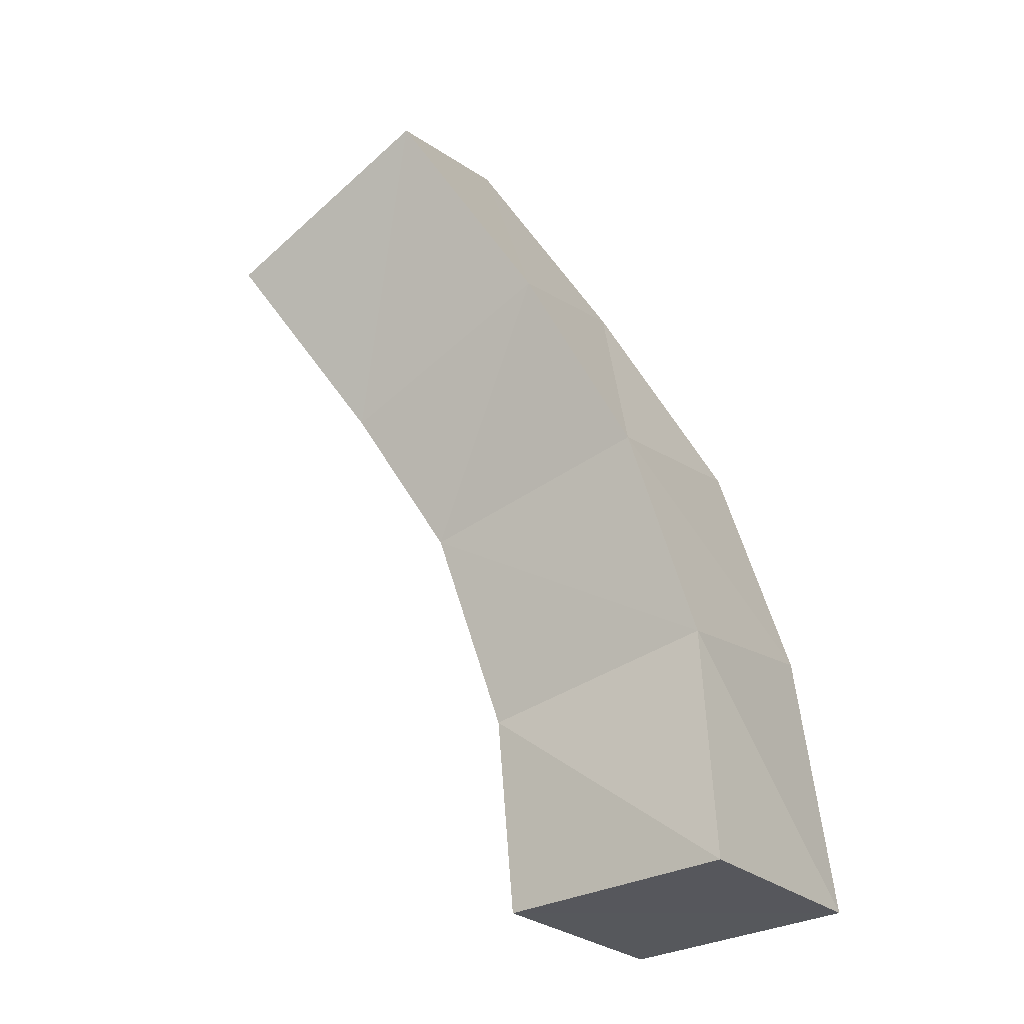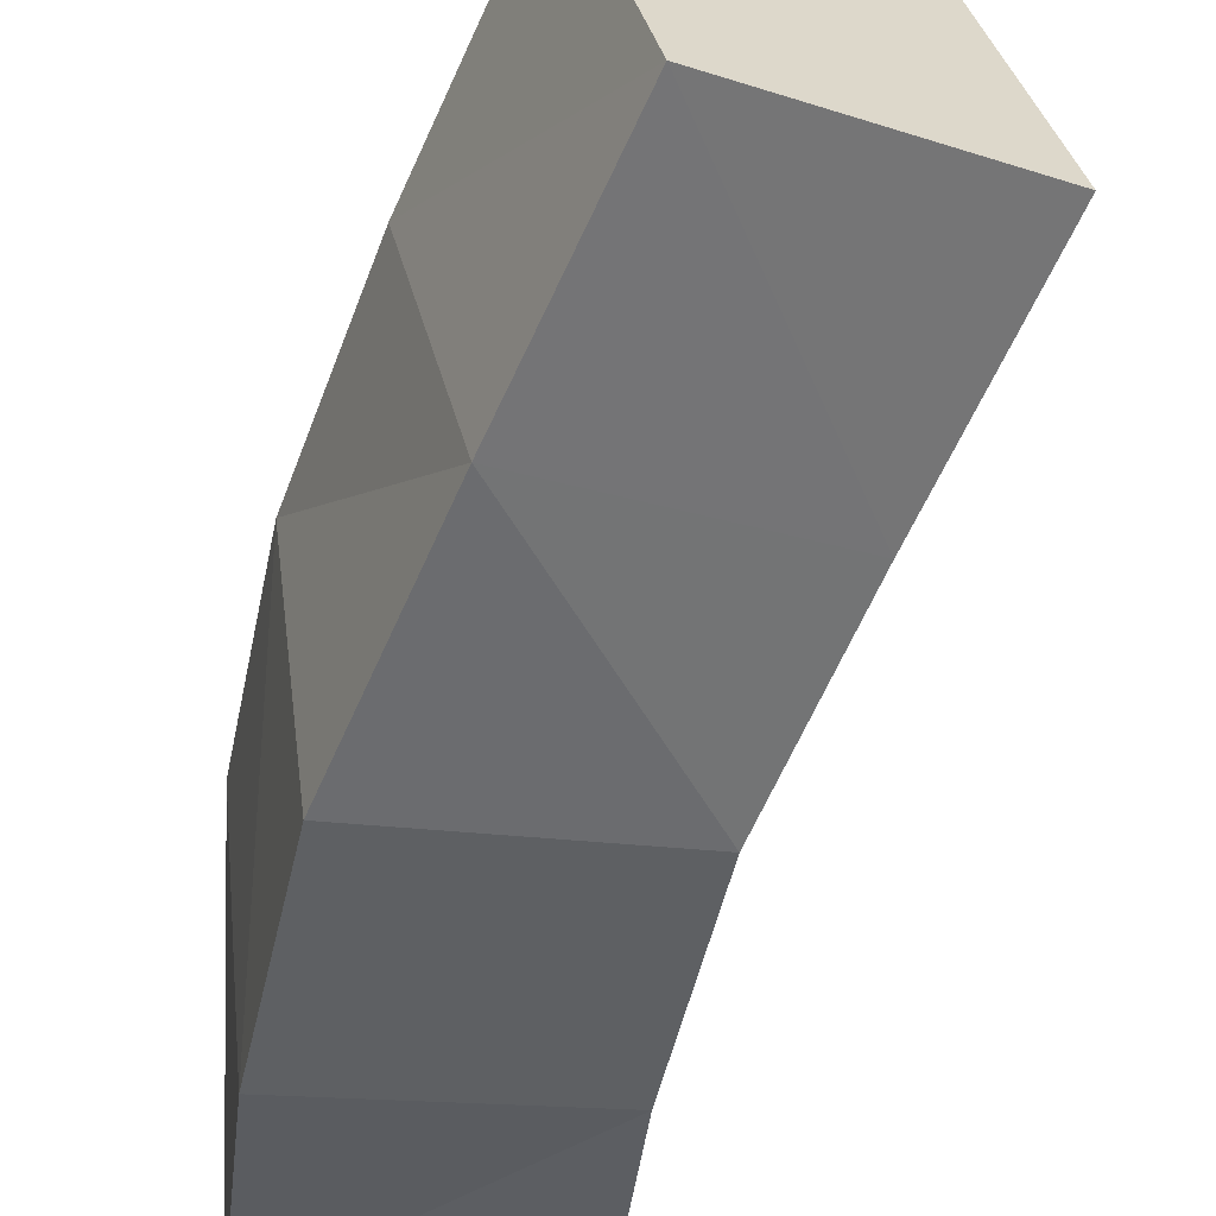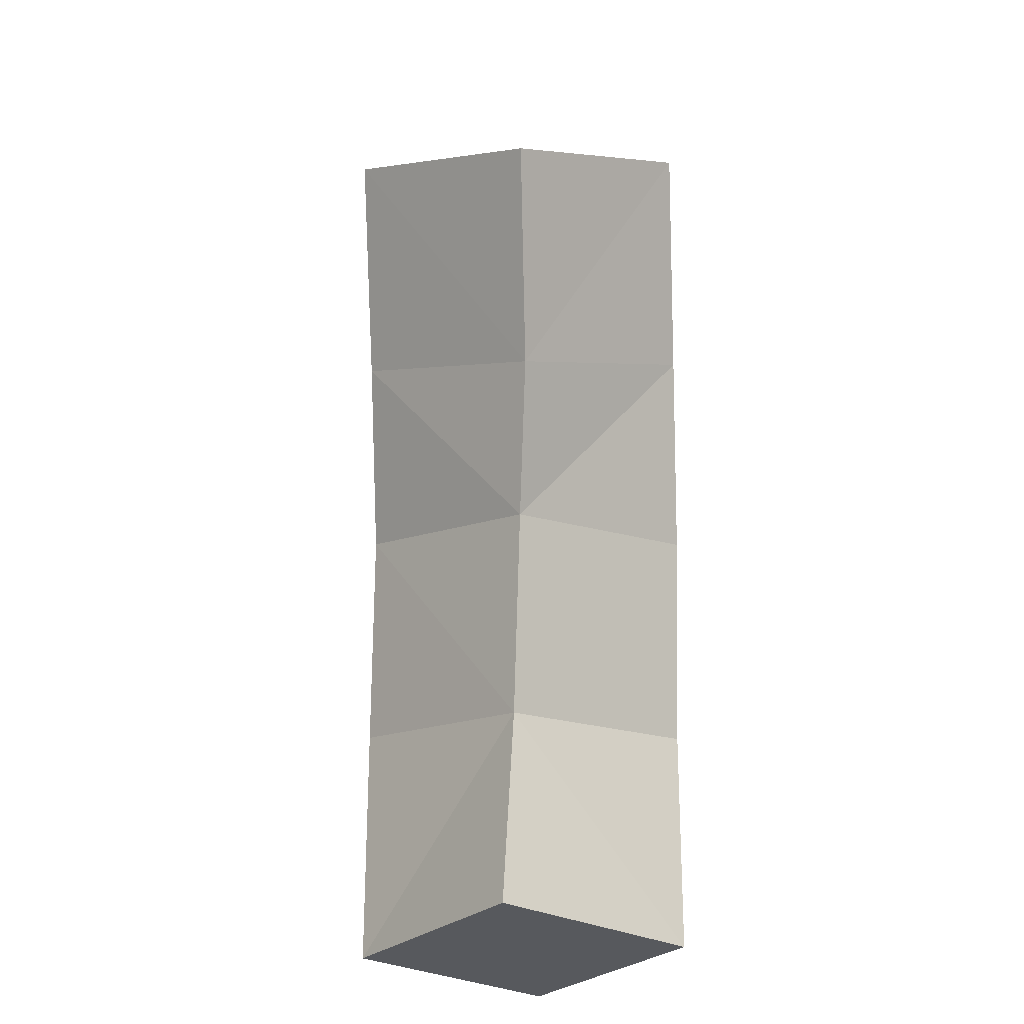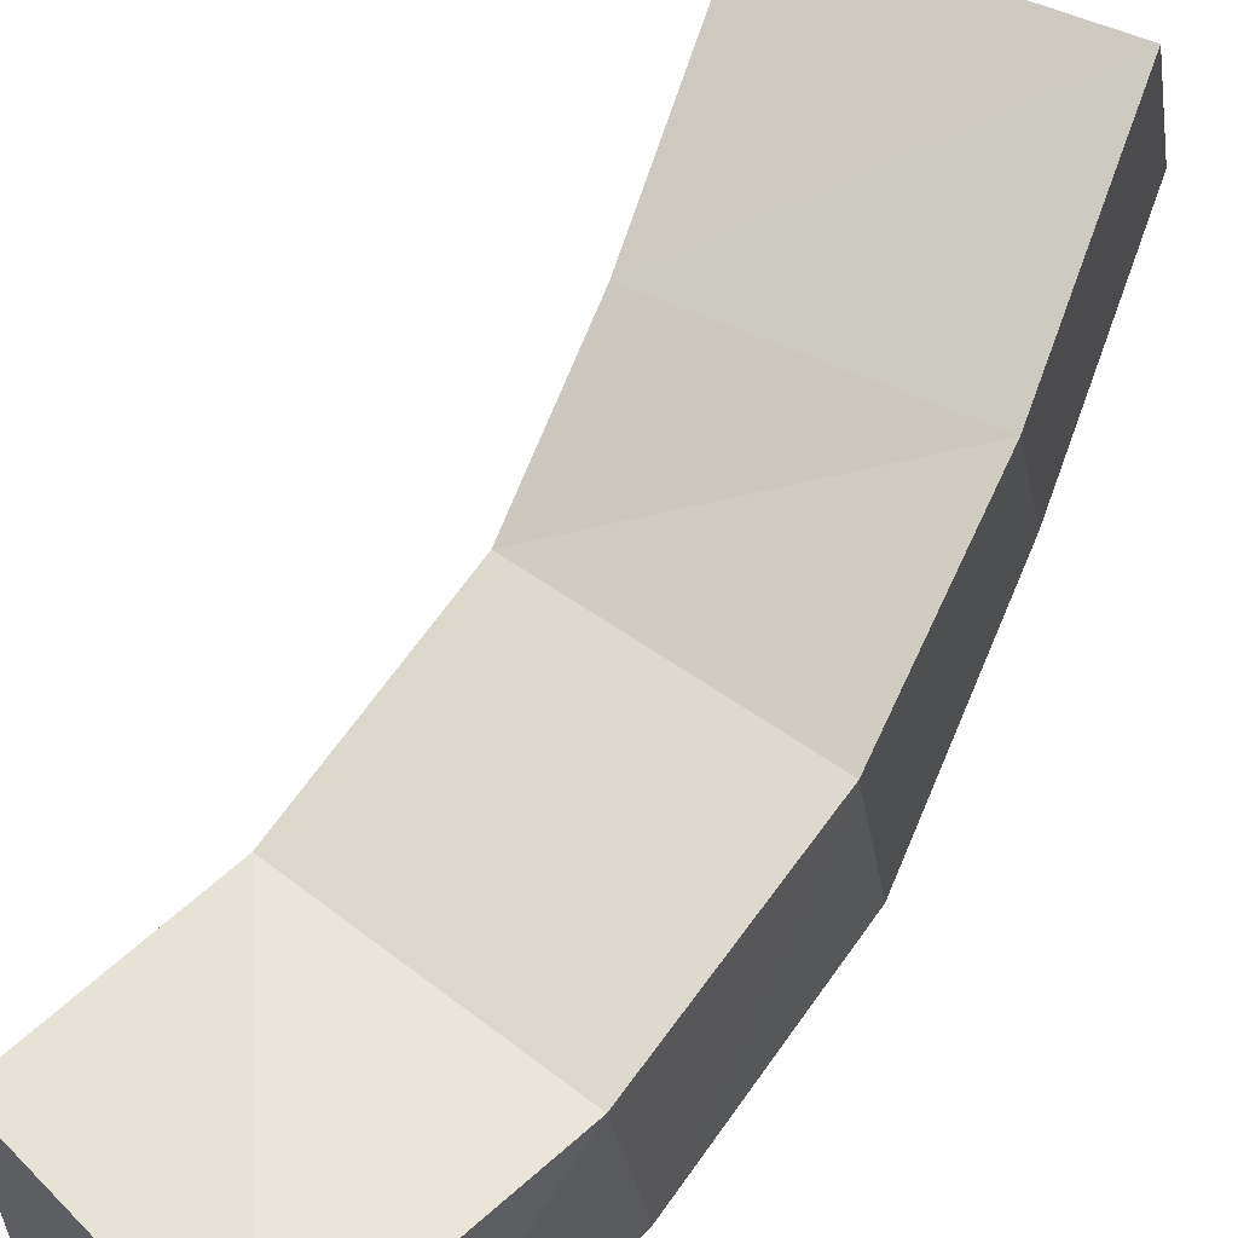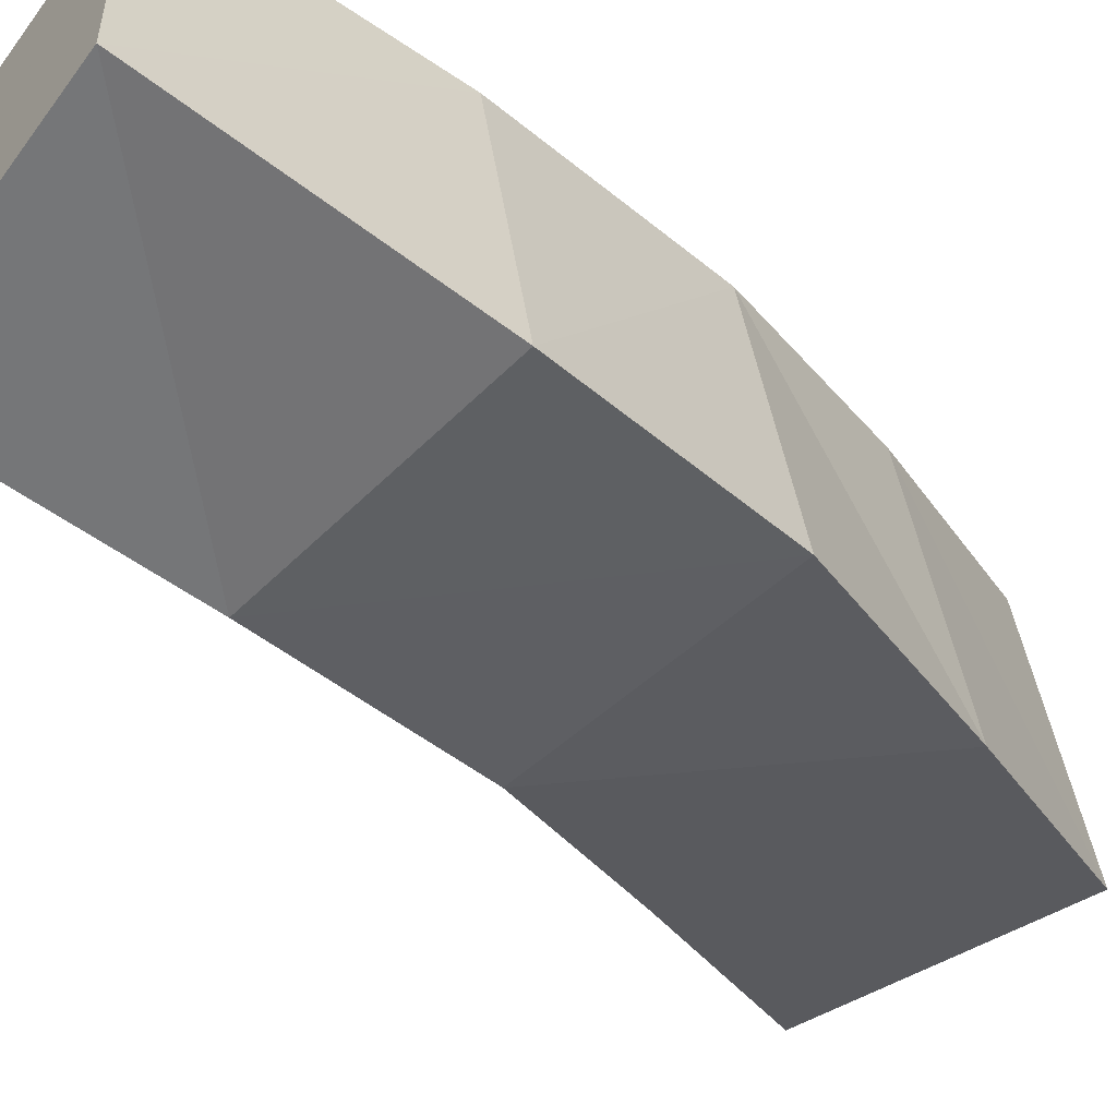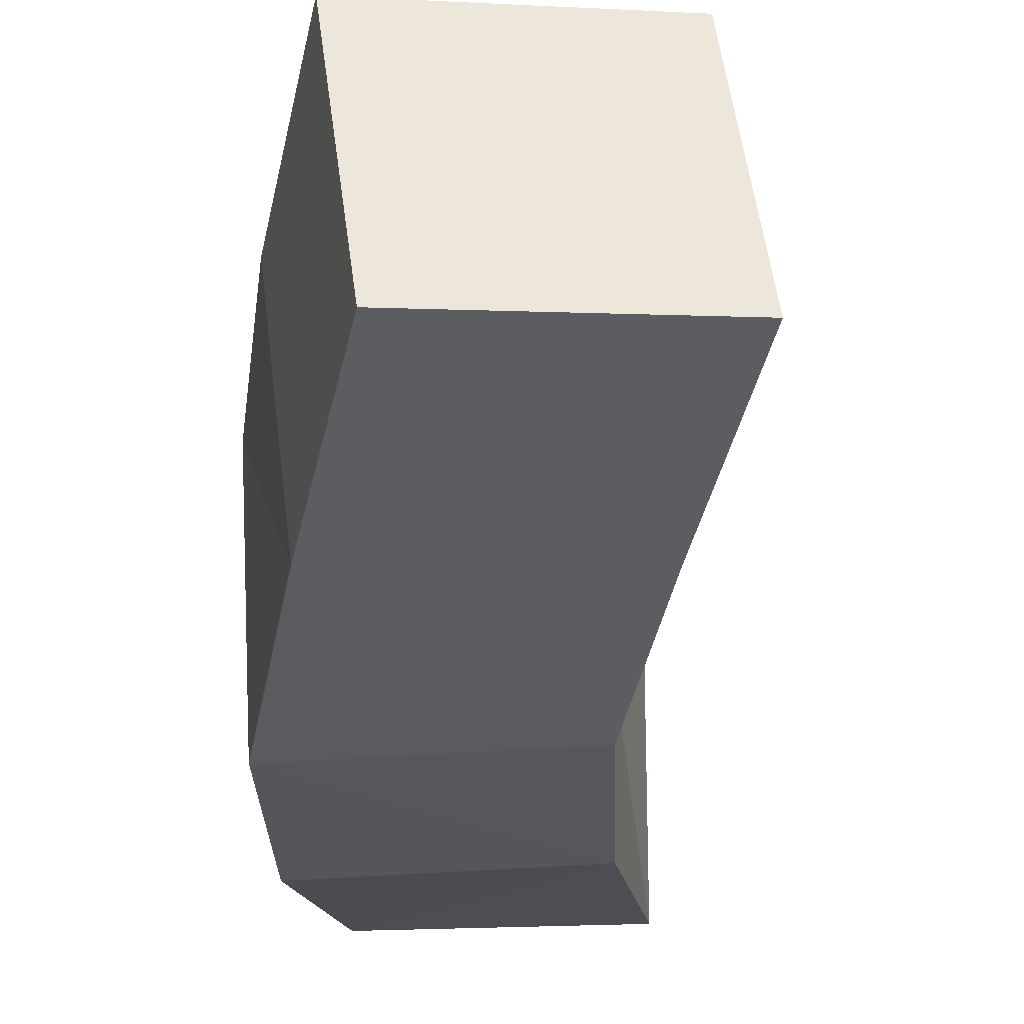
<metadata>
{"format":"obj","ext":"obj","renderer":"f3d","projection":"perspective","resolution":1024,"background":"white","views":[{"elev":-28.7,"azim":36.4,"up":"+Y"},{"elev":-31.6,"azim":178.7,"up":"+Z"},{"elev":-32.0,"azim":-37.6,"up":"+Y"},{"elev":55.0,"azim":48.8,"up":"+Z"},{"elev":-60.7,"azim":56.0,"up":"+Z"},{"elev":-11.0,"azim":-167.0,"up":"+Z"}]}
</metadata>
<code>
o Cube
v 1.26 0.02963 -1.686
v 1.288 -0.04968 0.3088
v -0.6998 -0.1134 0.3195
v -0.7357 -0.03621 -1.665
v 1.054 2.327 -1.535
v 1.24 1.885 0.4004
v -0.721 1.525 0.4984
v -0.9069 1.967 -1.437
v 0.6896 4.139 -1.046
v 0.9224 3.617 0.8664
v -1.249 3.687 -0.9429
v -1.016 3.165 0.9693
v -0.04502 5.814 -0.2681
v 0.3702 5.065 1.535
v -1.863 4.999 -0.1982
v -1.448 4.25 1.604
v -0.8033 7.341 0.6127
v -0.3607 6.558 2.399
v -2.603 6.471 0.6776
v -2.161 5.688 2.464
f 1 3 4
f 6 12 7
f 1 6 2
f 2 7 3
f 7 4 3
f 1 8 5
f 12 14 16
f 5 10 6
f 7 11 8
f 8 9 5
f 16 19 15
f 10 13 14
f 12 15 11
f 11 13 9
f 19 18 17
f 15 17 13
f 16 18 20
f 14 17 18
f 1 2 3
f 6 10 12
f 1 5 6
f 2 6 7
f 7 8 4
f 1 4 8
f 12 10 14
f 5 9 10
f 7 12 11
f 8 11 9
f 16 20 19
f 10 9 13
f 12 16 15
f 11 15 13
f 19 20 18
f 15 19 17
f 16 14 18
f 14 13 17

</code>
